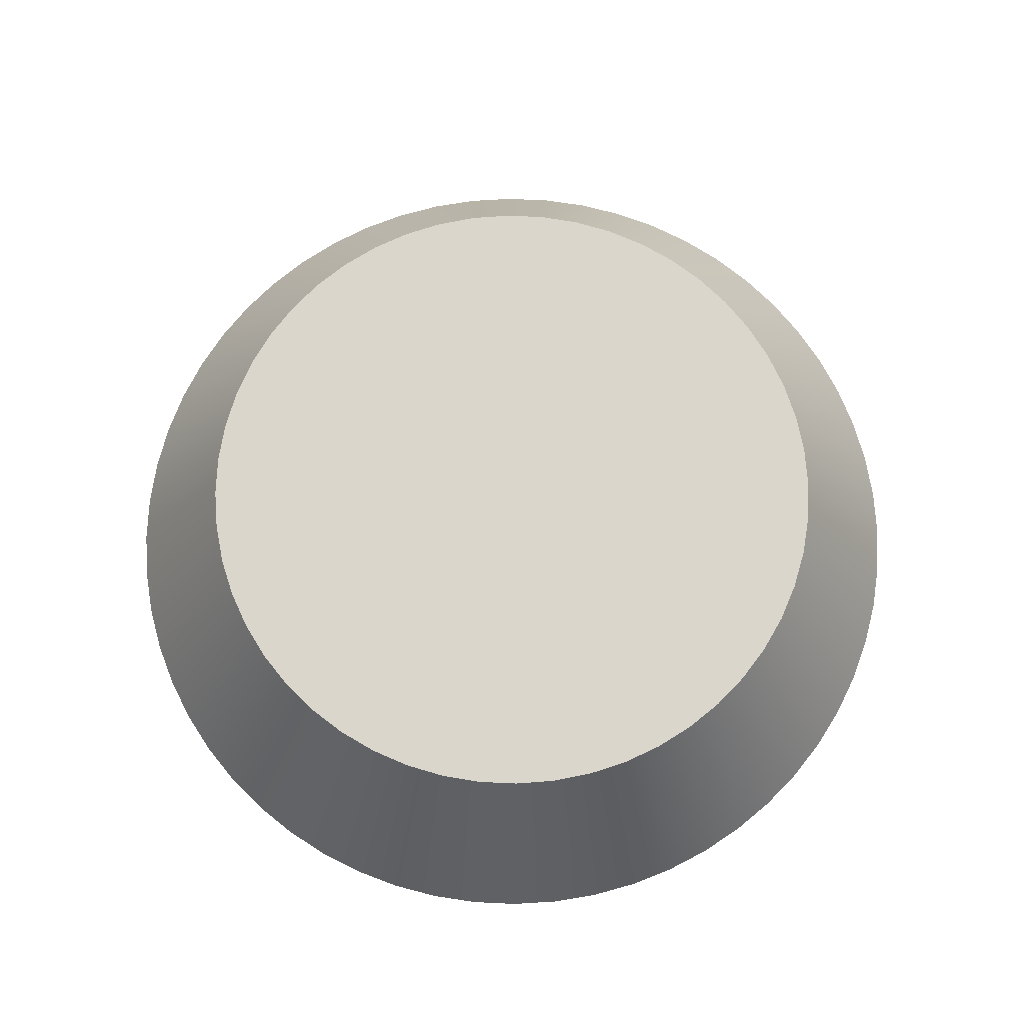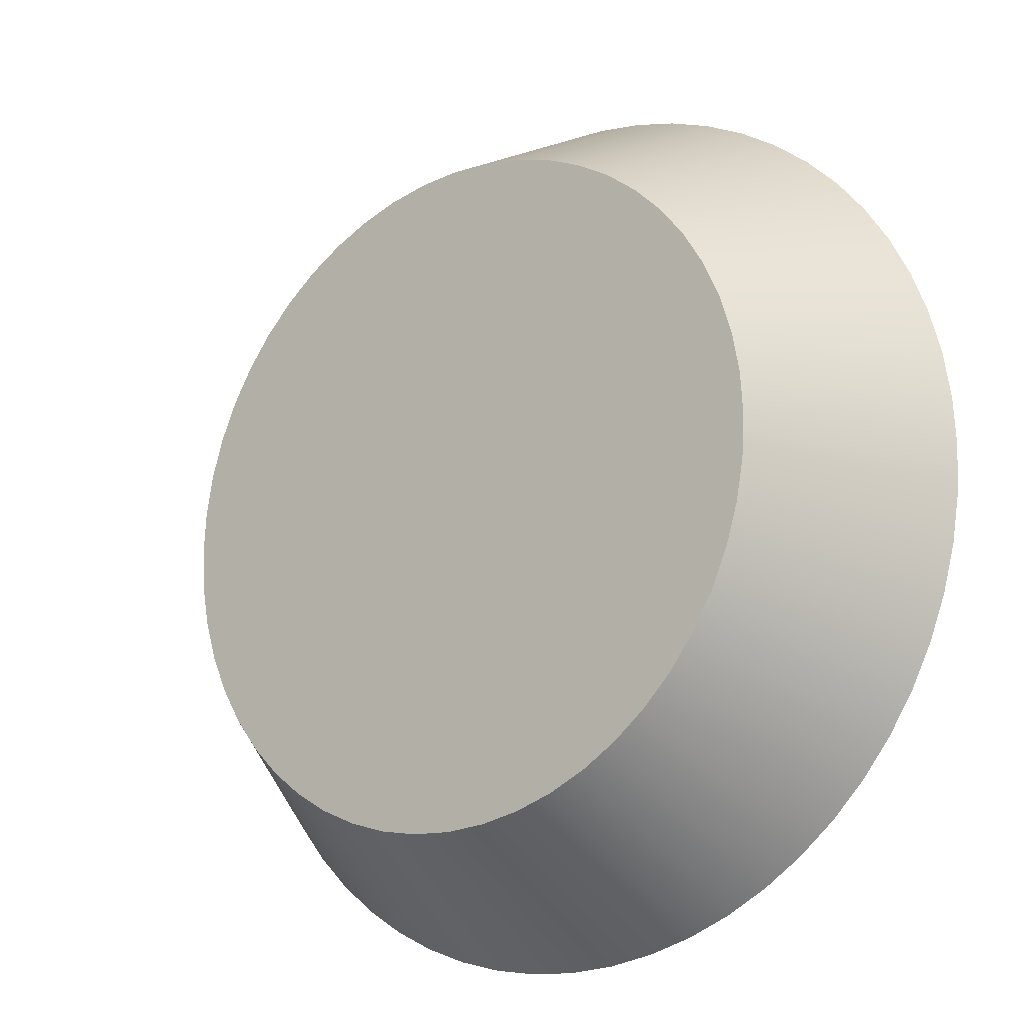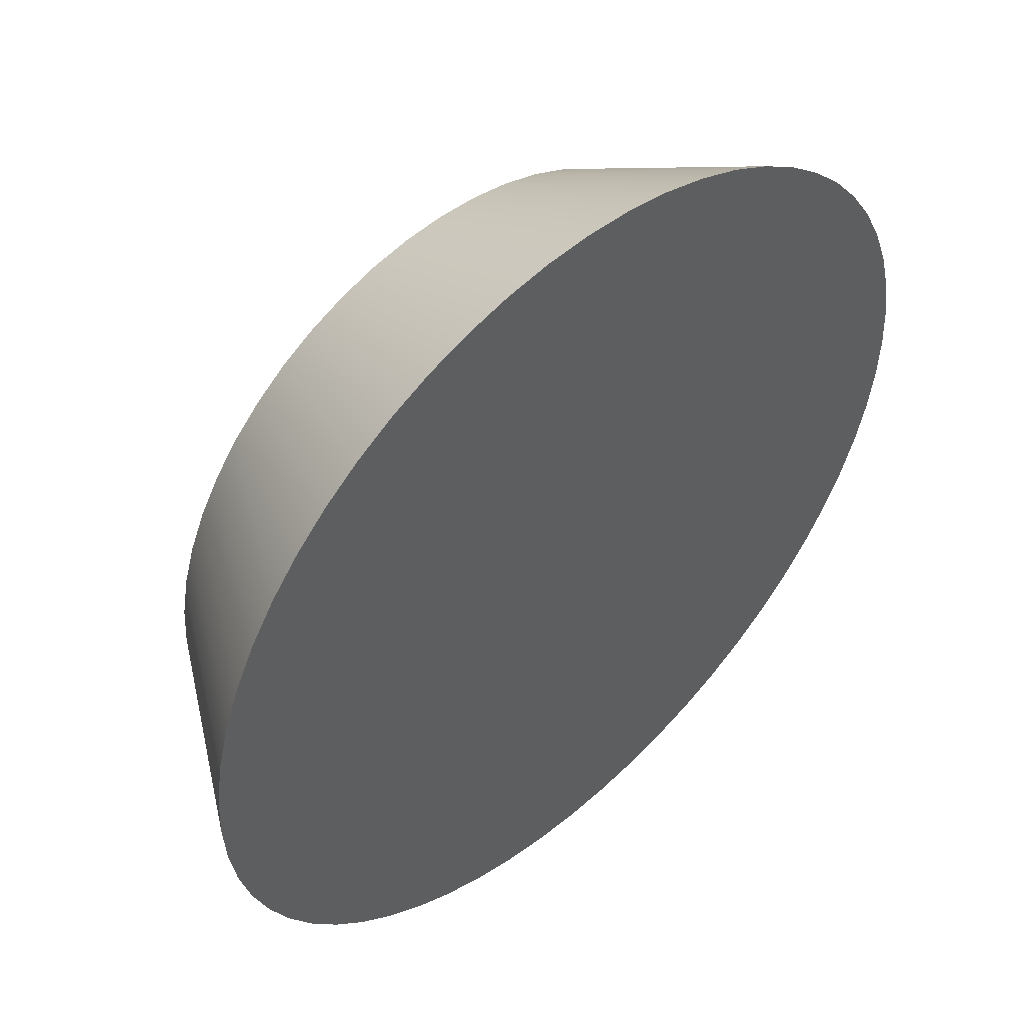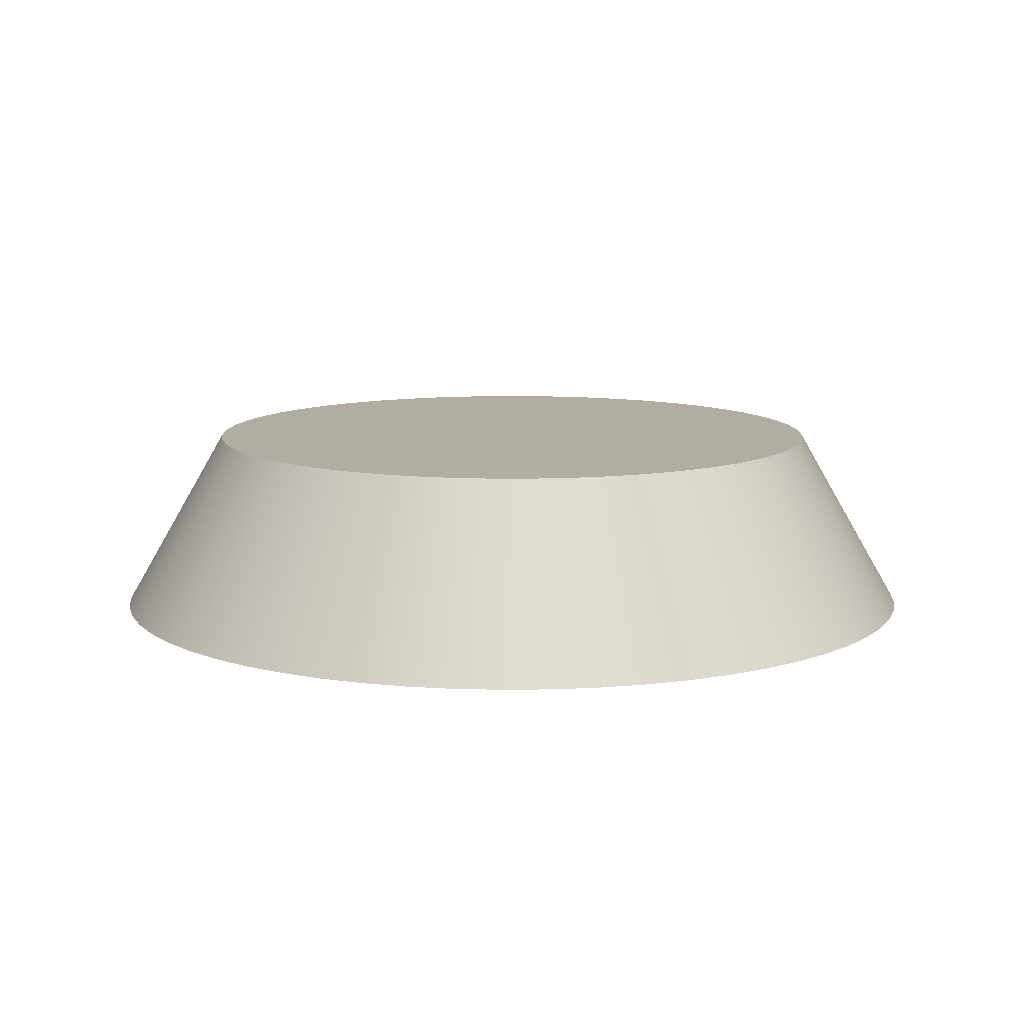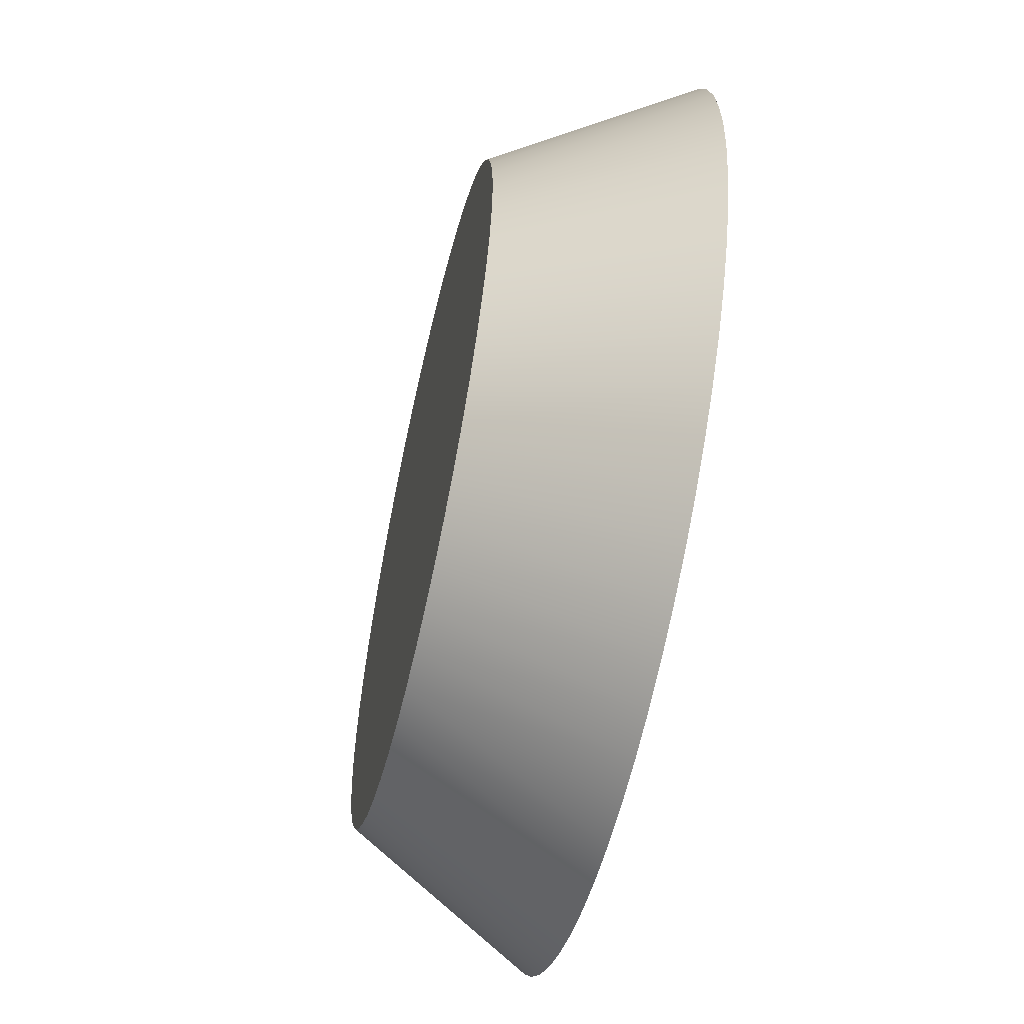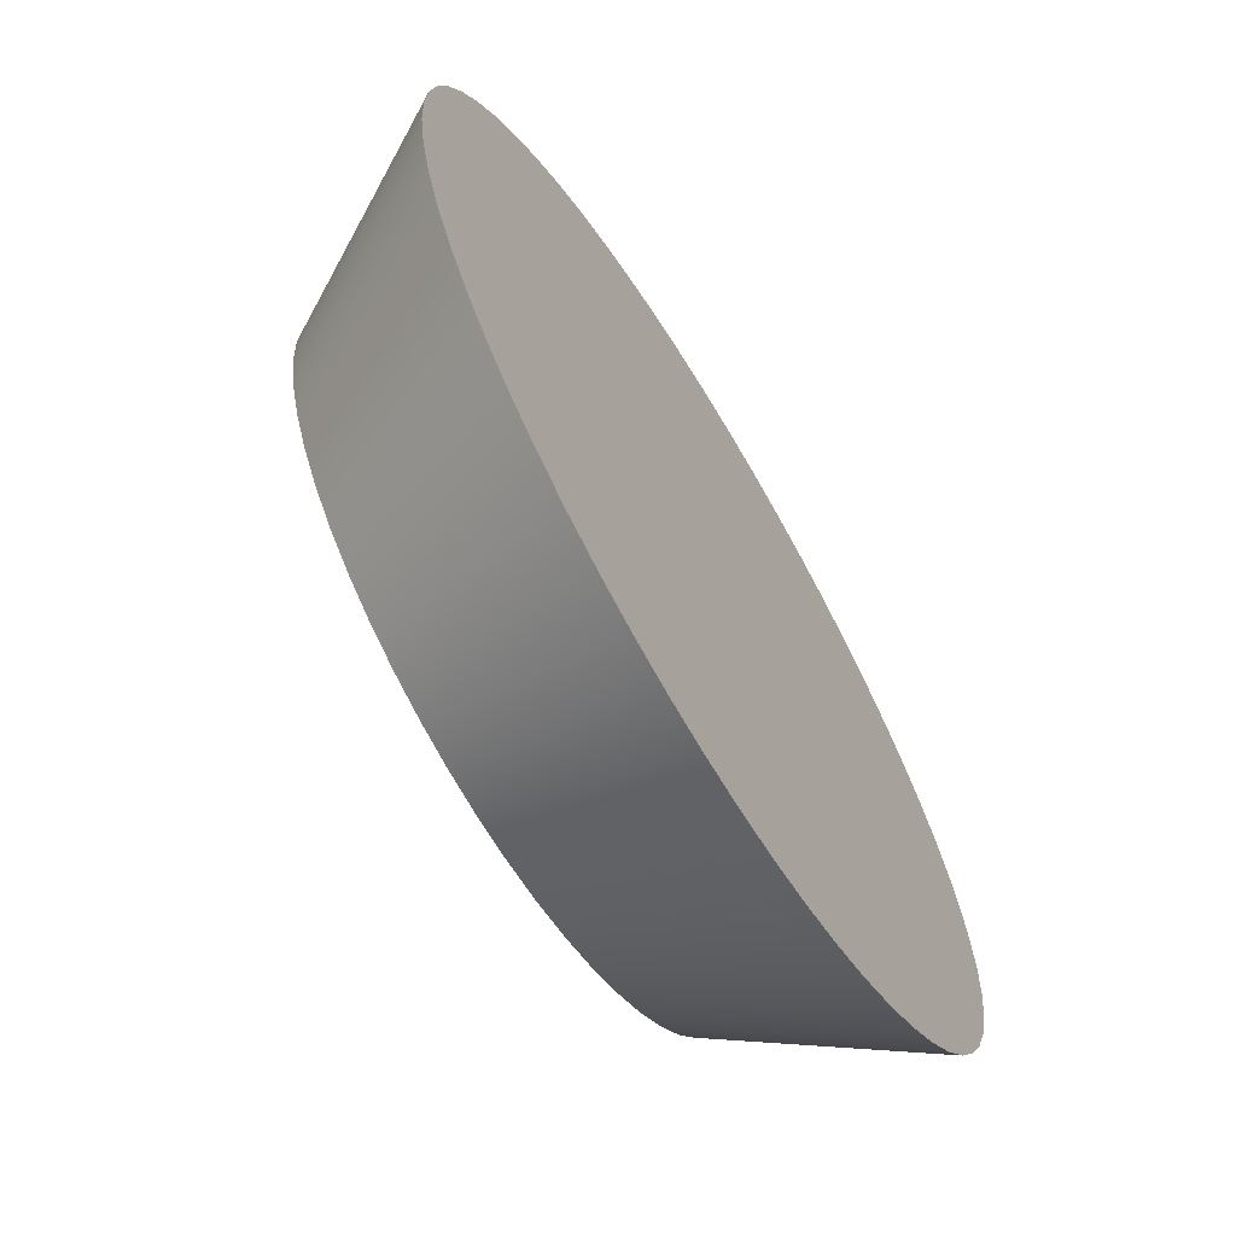
<metadata>
{"format":"obj","ext":"obj","renderer":"f3d","projection":"perspective","resolution":1024,"background":"white","views":[{"elev":73.6,"azim":-132.4,"up":"+Y"},{"elev":-18.0,"azim":-141.9,"up":"+Z"},{"elev":50.1,"azim":-42.9,"up":"+Z"},{"elev":10.3,"azim":-58.9,"up":"+Y"},{"elev":-59.0,"azim":-102.9,"up":"+Z"},{"elev":-67.1,"azim":-58.8,"up":"+Z"}]}
</metadata>
<code>
v 0.45 1 0.7617
v 0.4628 1 0.5491
v 0.5012 1 0.3396
v 0.5646 1 0.1362
v 0.652 1 -0.05801
v 0.7622 1 -0.2403
v 0.8936 1 -0.4079
v 1.044 1 -0.5586
v 1.212 1 -0.6899
v 1.394 1 -0.8001
v 1.588 1 -0.8875
v 1.792 1 -0.9509
v 2.001 1 -0.9893
v 2.214 1 -1.002
v 2.426 1 -0.9893
v 2.636 1 -0.9509
v 2.839 1 -0.8875
v 3.033 1 -0.8001
v 3.216 1 -0.6899
v 3.383 1 -0.5586
v 3.534 1 -0.4079
v 3.665 1 -0.2403
v 3.776 1 -0.05801
v 3.863 1 0.1362
v 3.926 1 0.3396
v 3.965 1 0.5491
v 3.978 1 0.7617
v 3.965 1 0.9743
v 3.926 1 1.184
v 3.863 1 1.387
v 3.776 1 1.581
v 3.665 1 1.764
v 3.534 1 1.931
v 3.383 1 2.082
v 3.216 1 2.213
v 3.033 1 2.323
v 2.839 1 2.411
v 2.636 1 2.474
v 2.426 1 2.513
v 2.214 1 2.525
v 2.001 1 2.513
v 1.792 1 2.474
v 1.588 1 2.411
v 1.394 1 2.323
v 1.212 1 2.213
v 1.044 1 2.082
v 0.8936 1 1.931
v 0.7622 1 1.764
v 0.652 1 1.581
v 0.5646 1 1.387
v 0.5012 1 1.184
v 0.4628 1 0.9743
v -0.1274 0 0.7617
v -0.1145 0 1.006
v -0.0762 0 1.248
v -0.01278 0 1.485
v 0.07504 0 1.714
v 0.1863 0 1.932
v 0.3198 0 2.138
v 0.474 0 2.328
v 0.6472 0 2.501
v 0.8377 0 2.656
v 1.043 0 2.789
v 1.262 0 2.9
v 1.49 0 2.988
v 1.727 0 3.052
v 1.969 0 3.09
v 2.214 0 3.103
v 2.458 0 3.09
v 2.701 0 3.052
v 2.937 0 2.988
v 3.166 0 2.9
v 3.384 0 2.789
v 3.59 0 2.656
v 3.78 0 2.501
v 3.954 0 2.328
v 4.108 0 2.138
v 4.241 0 1.932
v 4.352 0 1.714
v 4.44 0 1.485
v 4.504 0 1.248
v 4.542 0 1.006
v 4.555 0 0.7617
v 4.542 0 0.5169
v 4.504 0 0.2749
v 4.44 0 0.03821
v 4.352 0 -0.1906
v 4.241 0 -0.4089
v 4.108 0 -0.6144
v 3.954 0 -0.8049
v 3.78 0 -0.9781
v 3.59 0 -1.132
v 3.384 0 -1.266
v 3.166 0 -1.377
v 2.937 0 -1.465
v 2.701 0 -1.528
v 2.458 0 -1.567
v 2.214 0 -1.579
v 1.969 0 -1.567
v 1.727 0 -1.528
v 1.49 0 -1.465
v 1.262 0 -1.377
v 1.043 0 -1.266
v 0.8377 0 -1.132
v 0.6472 0 -0.9781
v 0.474 0 -0.8049
v 0.3198 0 -0.6144
v 0.1863 0 -0.4089
v 0.07504 0 -0.1906
v -0.01278 0 0.03821
v -0.0762 0 0.2749
v -0.1145 0 0.5169
v -0.1274 0 0.7617
v 0.45 1 0.7617
v 0.45 1 0.7617
v 0.4628 1 0.9743
v 0.5012 1 1.184
v 0.5646 1 1.387
v 0.652 1 1.581
v 0.7622 1 1.764
v 0.8936 1 1.931
v 1.044 1 2.082
v 1.212 1 2.213
v 1.394 1 2.323
v 1.588 1 2.411
v 1.792 1 2.474
v 2.001 1 2.513
v 2.214 1 2.525
v 2.426 1 2.513
v 2.636 1 2.474
v 2.839 1 2.411
v 3.033 1 2.323
v 3.216 1 2.213
v 3.383 1 2.082
v 3.534 1 1.931
v 3.665 1 1.764
v 3.776 1 1.581
v 3.863 1 1.387
v 3.926 1 1.184
v 3.965 1 0.9743
v 3.978 1 0.7617
v 3.965 1 0.5491
v 3.926 1 0.3396
v 3.863 1 0.1362
v 3.776 1 -0.05801
v 3.665 1 -0.2403
v 3.534 1 -0.4079
v 3.383 1 -0.5586
v 3.216 1 -0.6899
v 3.033 1 -0.8001
v 2.839 1 -0.8875
v 2.636 1 -0.9509
v 2.426 1 -0.9893
v 2.214 1 -1.002
v 2.001 1 -0.9893
v 1.792 1 -0.9509
v 1.588 1 -0.8875
v 1.394 1 -0.8001
v 1.212 1 -0.6899
v 1.044 1 -0.5586
v 0.8936 1 -0.4079
v 0.7622 1 -0.2403
v 0.652 1 -0.05801
v 0.5646 1 0.1362
v 0.5012 1 0.3396
v 0.4628 1 0.5491
v -0.1274 0 0.7617
v -0.1145 0 0.5169
v -0.0762 0 0.2749
v -0.01278 0 0.03821
v 0.07504 0 -0.1906
v 0.1863 0 -0.4089
v 0.3198 0 -0.6144
v 0.474 0 -0.8049
v 0.6472 0 -0.9781
v 0.8377 0 -1.132
v 1.043 0 -1.266
v 1.262 0 -1.377
v 1.49 0 -1.465
v 1.727 0 -1.528
v 1.969 0 -1.567
v 2.214 0 -1.579
v 2.458 0 -1.567
v 2.701 0 -1.528
v 2.937 0 -1.465
v 3.166 0 -1.377
v 3.384 0 -1.266
v 3.59 0 -1.132
v 3.78 0 -0.9781
v 3.954 0 -0.8049
v 4.108 0 -0.6144
v 4.241 0 -0.4089
v 4.352 0 -0.1906
v 4.44 0 0.03821
v 4.504 0 0.2749
v 4.542 0 0.5169
v 4.555 0 0.7617
v 4.542 0 1.006
v 4.504 0 1.248
v 4.44 0 1.485
v 4.352 0 1.714
v 4.241 0 1.932
v 4.108 0 2.138
v 3.954 0 2.328
v 3.78 0 2.501
v 3.59 0 2.656
v 3.384 0 2.789
v 3.166 0 2.9
v 2.937 0 2.988
v 2.701 0 3.052
v 2.458 0 3.09
v 2.214 0 3.103
v 1.969 0 3.09
v 1.727 0 3.052
v 1.49 0 2.988
v 1.262 0 2.9
v 1.043 0 2.789
v 0.8377 0 2.656
v 0.6472 0 2.501
v 0.474 0 2.328
v 0.3198 0 2.138
v 0.1863 0 1.932
v 0.07504 0 1.714
v -0.01278 0 1.485
v -0.0762 0 1.248
v -0.1145 0 1.006
g 0302ff5a-e314-11ea-a598-54bf646e7e1f
f 2 112 1
f 1 112 113
f 114 53 54
f 112 2 111
f 111 2 3
f 111 3 110
f 110 3 4
f 110 4 109
f 109 4 5
f 109 5 108
f 108 5 6
f 108 6 107
f 107 6 7
f 107 7 106
f 106 7 8
f 106 8 105
f 105 8 104
f 104 8 9
f 104 9 103
f 103 9 10
f 103 10 102
f 102 10 11
f 102 11 101
f 101 11 12
f 101 12 100
f 100 12 13
f 100 13 99
f 99 13 14
f 99 14 98
f 98 14 97
f 97 14 15
f 97 15 96
f 96 15 16
f 96 16 95
f 95 16 17
f 95 17 94
f 94 17 18
f 94 18 93
f 93 18 19
f 93 19 92
f 92 19 20
f 92 20 91
f 91 20 21
f 91 21 90
f 90 21 89
f 89 21 22
f 89 22 88
f 88 22 23
f 88 23 87
f 87 23 24
f 87 24 86
f 86 24 25
f 86 25 85
f 85 25 26
f 85 26 84
f 84 26 27
f 84 27 83
f 83 27 82
f 82 27 28
f 82 28 81
f 81 28 29
f 81 29 80
f 80 29 30
f 80 30 79
f 79 30 31
f 79 31 78
f 78 31 32
f 78 32 77
f 77 32 33
f 77 33 76
f 76 33 34
f 76 34 75
f 75 34 74
f 74 34 35
f 74 35 73
f 73 35 36
f 73 36 72
f 72 36 37
f 72 37 71
f 71 37 38
f 71 38 70
f 70 38 39
f 70 39 69
f 69 39 40
f 69 40 68
f 68 40 67
f 67 40 41
f 67 41 66
f 66 41 42
f 66 42 65
f 65 42 43
f 65 43 64
f 64 43 44
f 64 44 63
f 63 44 45
f 63 45 62
f 62 45 46
f 62 46 61
f 61 46 47
f 61 47 60
f 60 47 59
f 59 47 48
f 59 48 58
f 58 48 49
f 58 49 57
f 57 49 50
f 57 50 56
f 56 50 51
f 56 51 55
f 55 51 52
f 55 52 54
f 54 52 114
g 03032664-e314-11ea-942e-54bf646e7e1f
f 116 140 115
f 115 140 141
f 115 141 166
f 166 141 142
f 166 142 165
f 165 142 143
f 165 143 164
f 164 143 144
f 164 144 163
f 163 144 145
f 163 145 162
f 162 145 146
f 162 146 161
f 161 146 147
f 161 147 160
f 160 147 148
f 160 148 159
f 159 148 149
f 159 149 158
f 158 149 150
f 158 150 157
f 157 150 151
f 157 151 156
f 156 151 152
f 156 152 155
f 155 152 153
f 155 153 154
f 140 116 139
f 139 116 117
f 139 117 138
f 138 117 118
f 138 118 137
f 137 118 119
f 137 119 136
f 136 119 120
f 136 120 135
f 135 120 121
f 135 121 134
f 134 121 122
f 134 122 133
f 133 122 123
f 133 123 132
f 132 123 124
f 132 124 131
f 131 124 125
f 131 125 130
f 130 125 126
f 130 126 129
f 129 126 127
f 129 127 128
g 03034d80-e314-11ea-b24e-54bf646e7e1f
f 168 196 167
f 167 196 197
f 167 197 226
f 226 197 198
f 226 198 225
f 225 198 199
f 225 199 224
f 224 199 200
f 224 200 223
f 223 200 201
f 223 201 222
f 222 201 202
f 222 202 221
f 221 202 203
f 221 203 220
f 220 203 204
f 220 204 219
f 219 204 205
f 219 205 218
f 218 205 206
f 218 206 217
f 217 206 207
f 217 207 216
f 216 207 208
f 216 208 215
f 215 208 209
f 215 209 214
f 214 209 210
f 214 210 213
f 213 210 211
f 213 211 212
f 196 168 195
f 195 168 169
f 195 169 194
f 194 169 170
f 194 170 193
f 193 170 171
f 193 171 192
f 192 171 172
f 192 172 191
f 191 172 173
f 191 173 190
f 190 173 174
f 190 174 189
f 189 174 175
f 189 175 188
f 188 175 176
f 188 176 187
f 187 176 177
f 187 177 186
f 186 177 178
f 186 178 185
f 185 178 179
f 185 179 184
f 184 179 180
f 184 180 183
f 183 180 181
f 183 181 182

</code>
